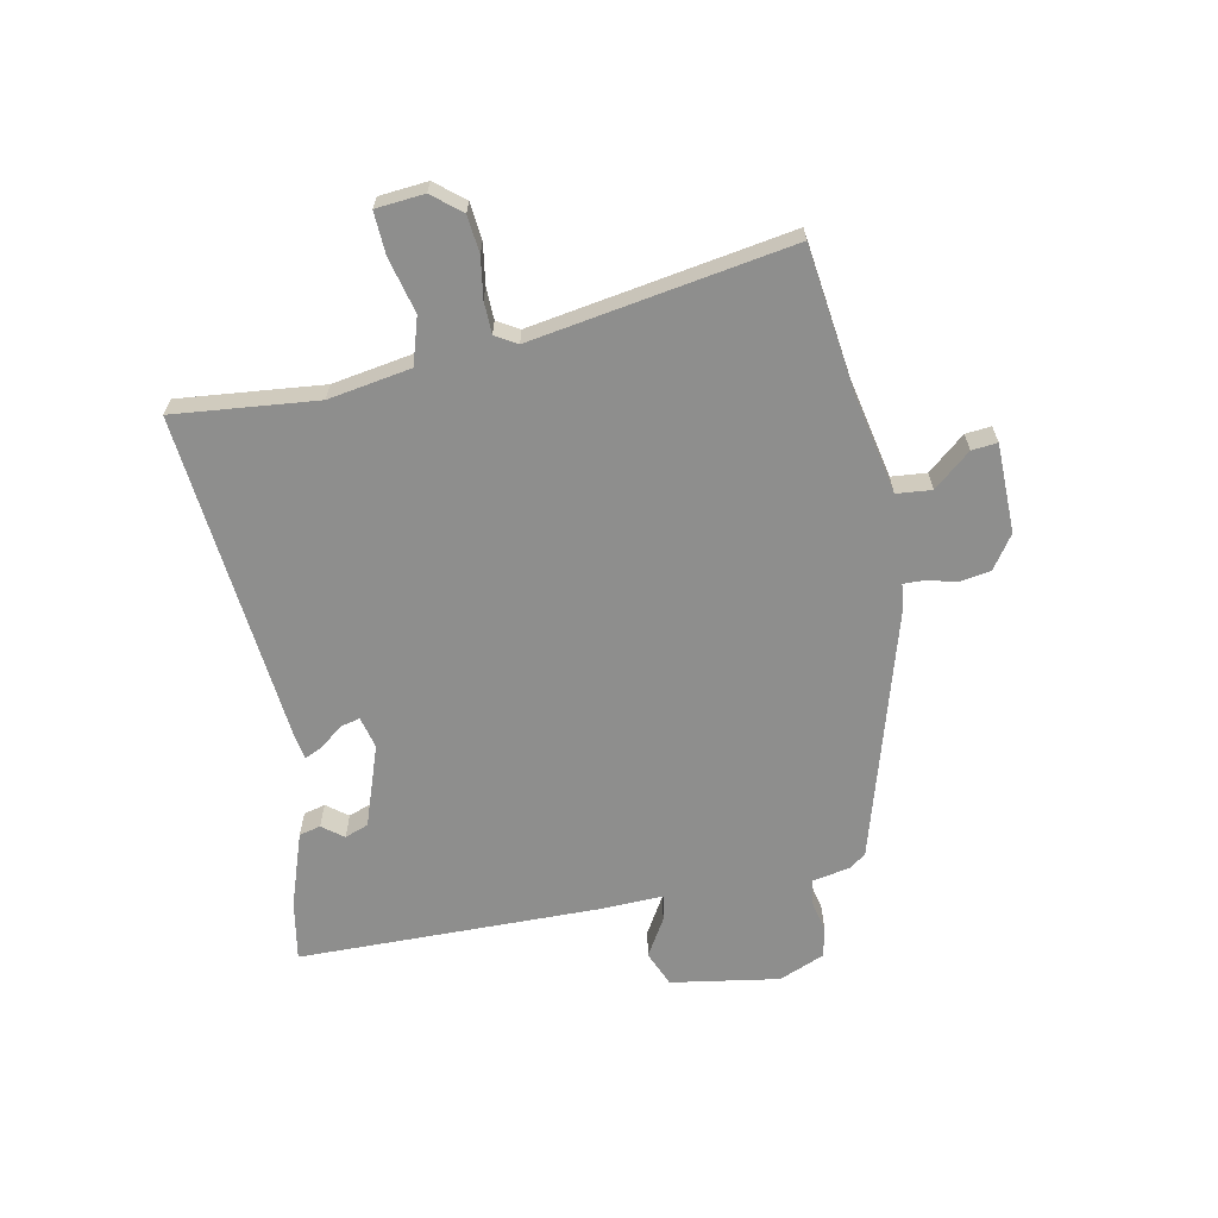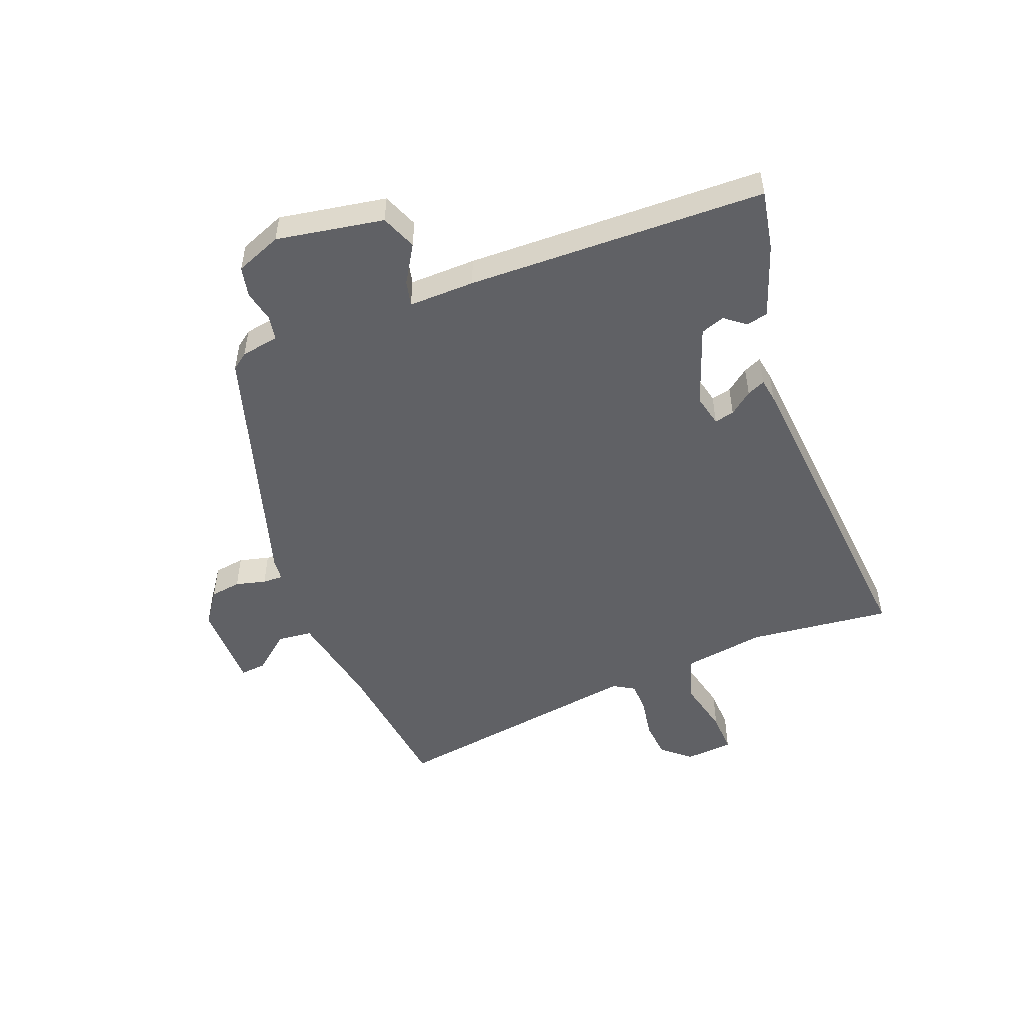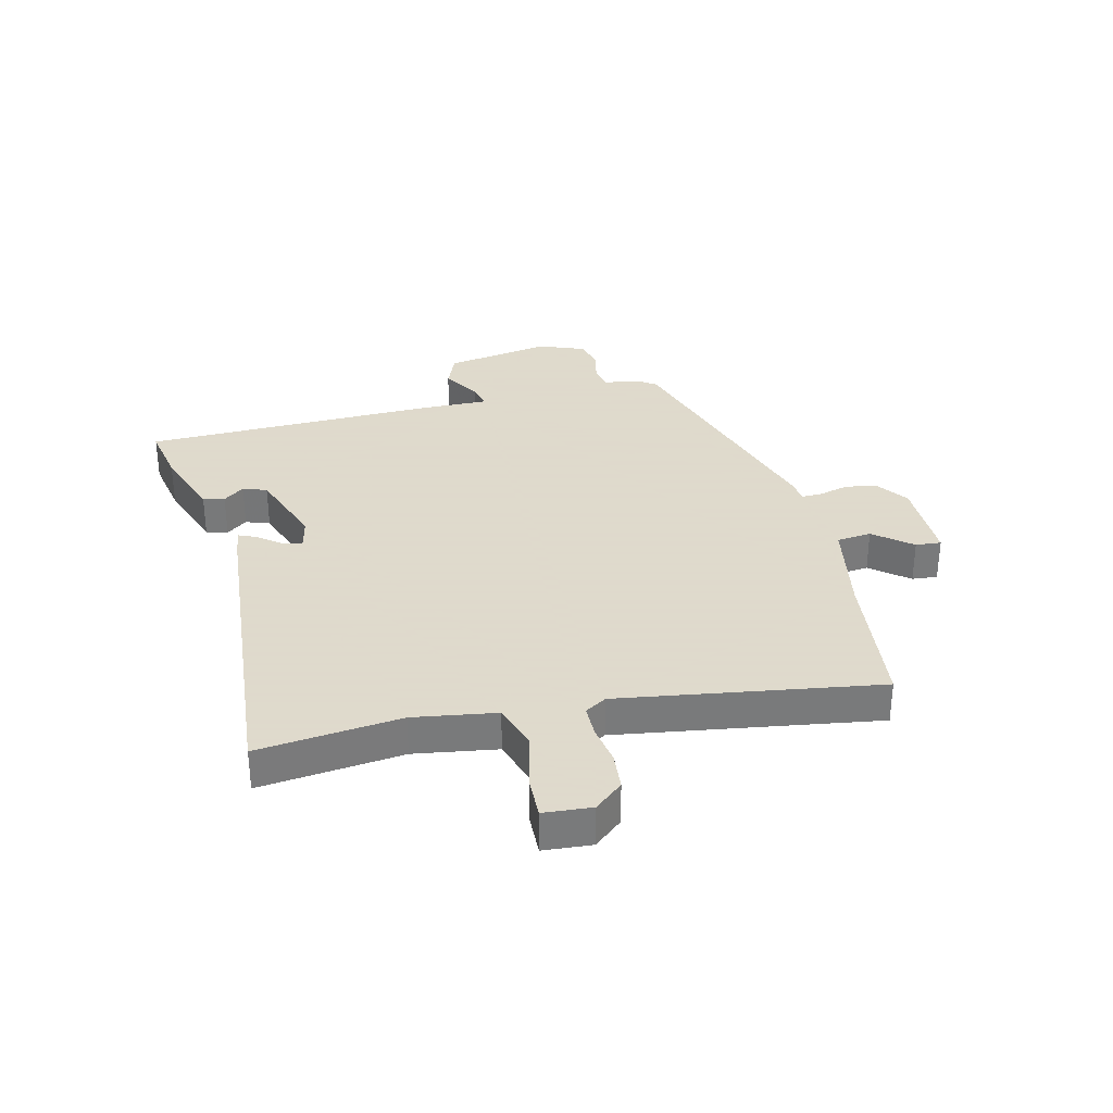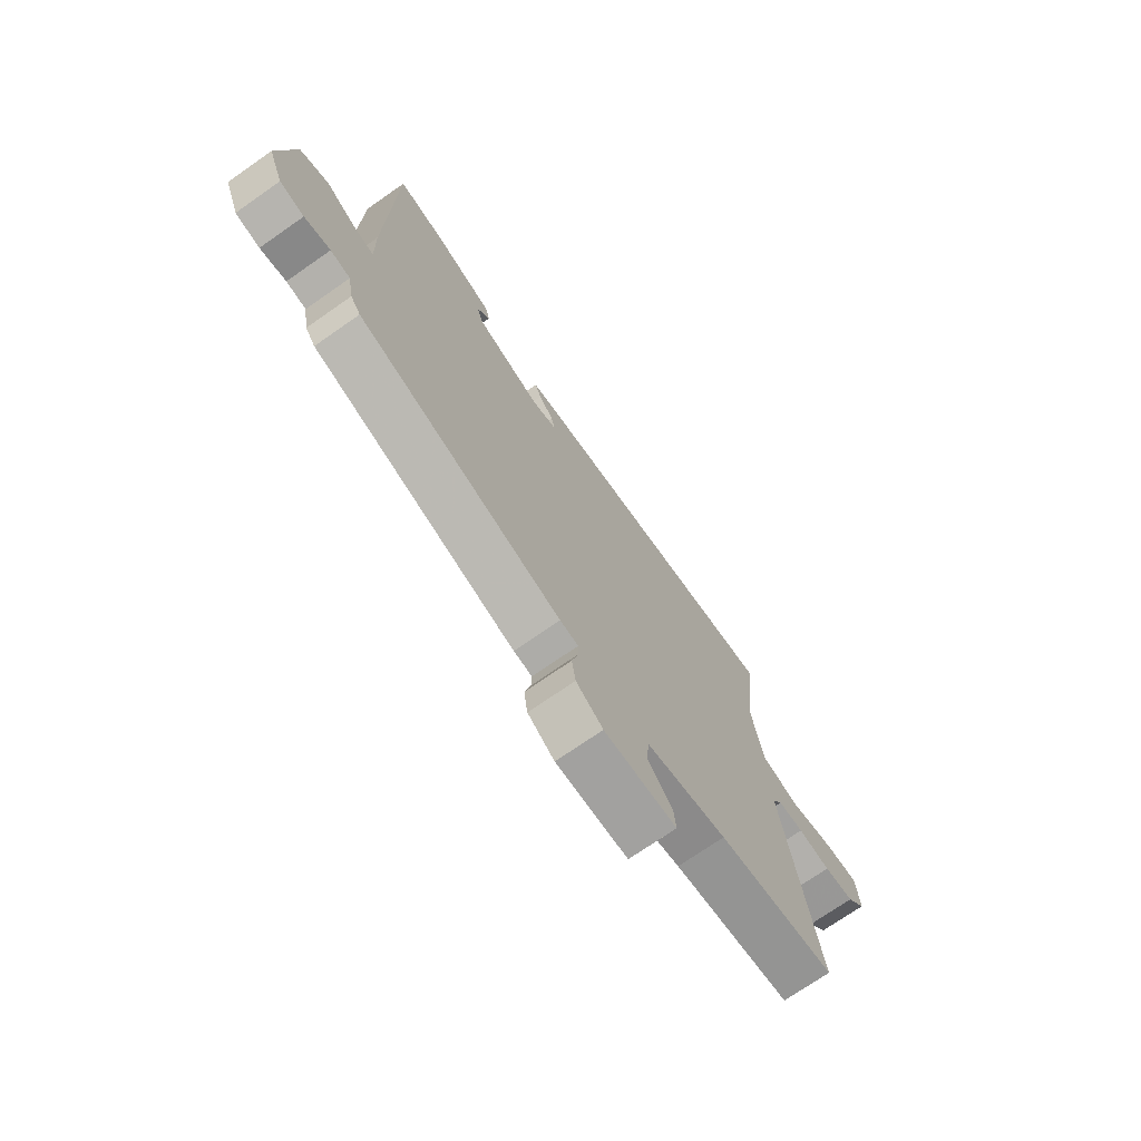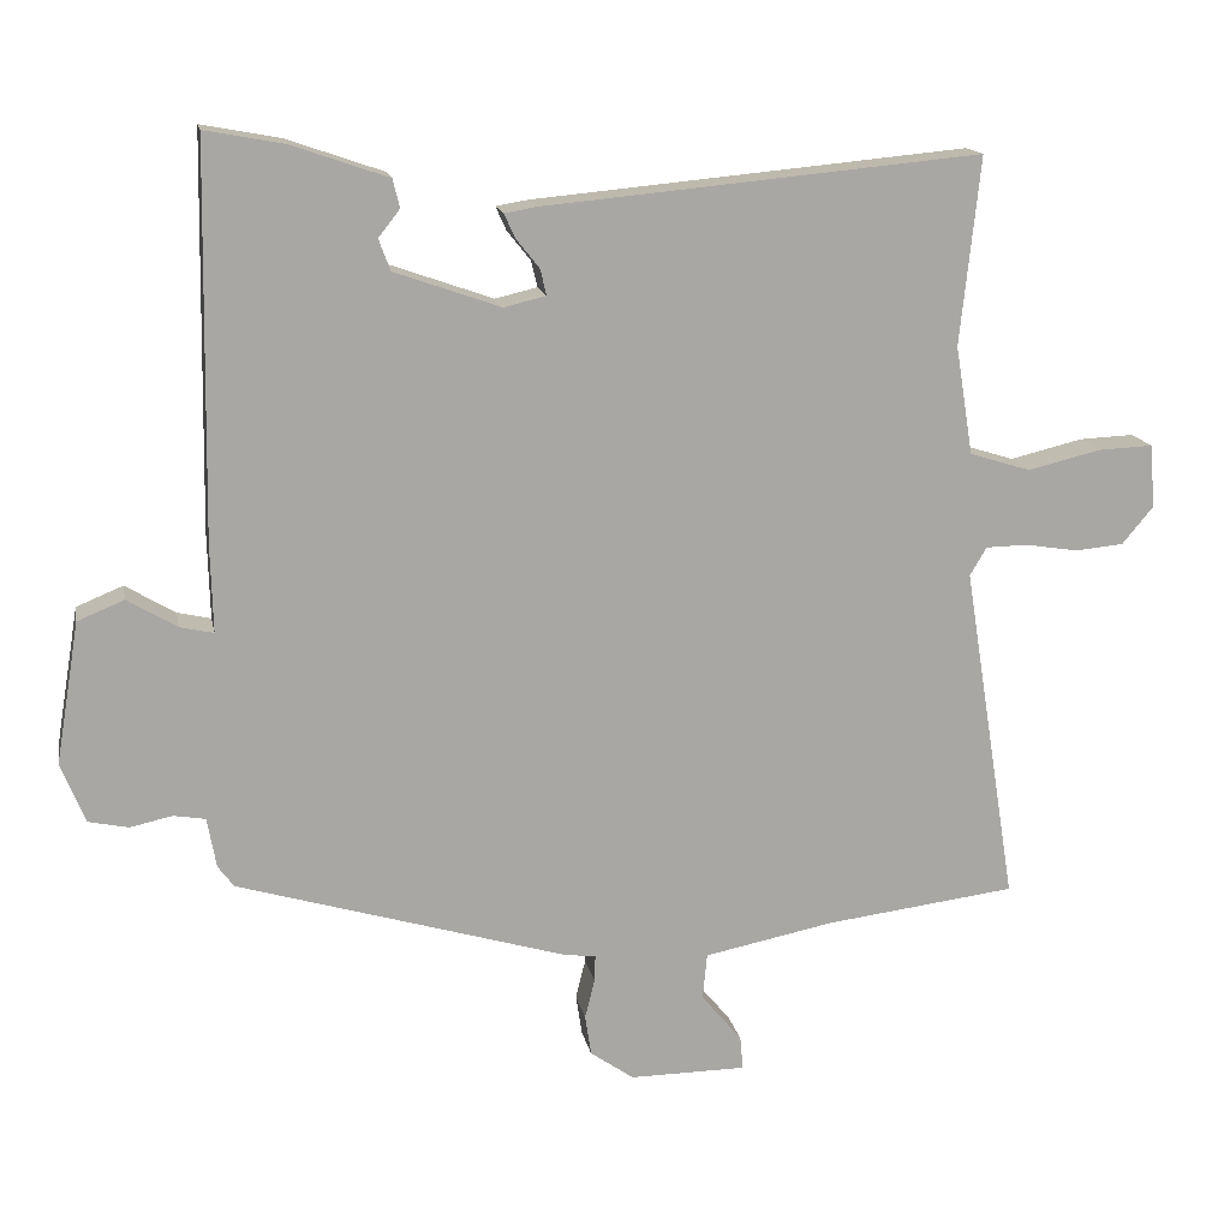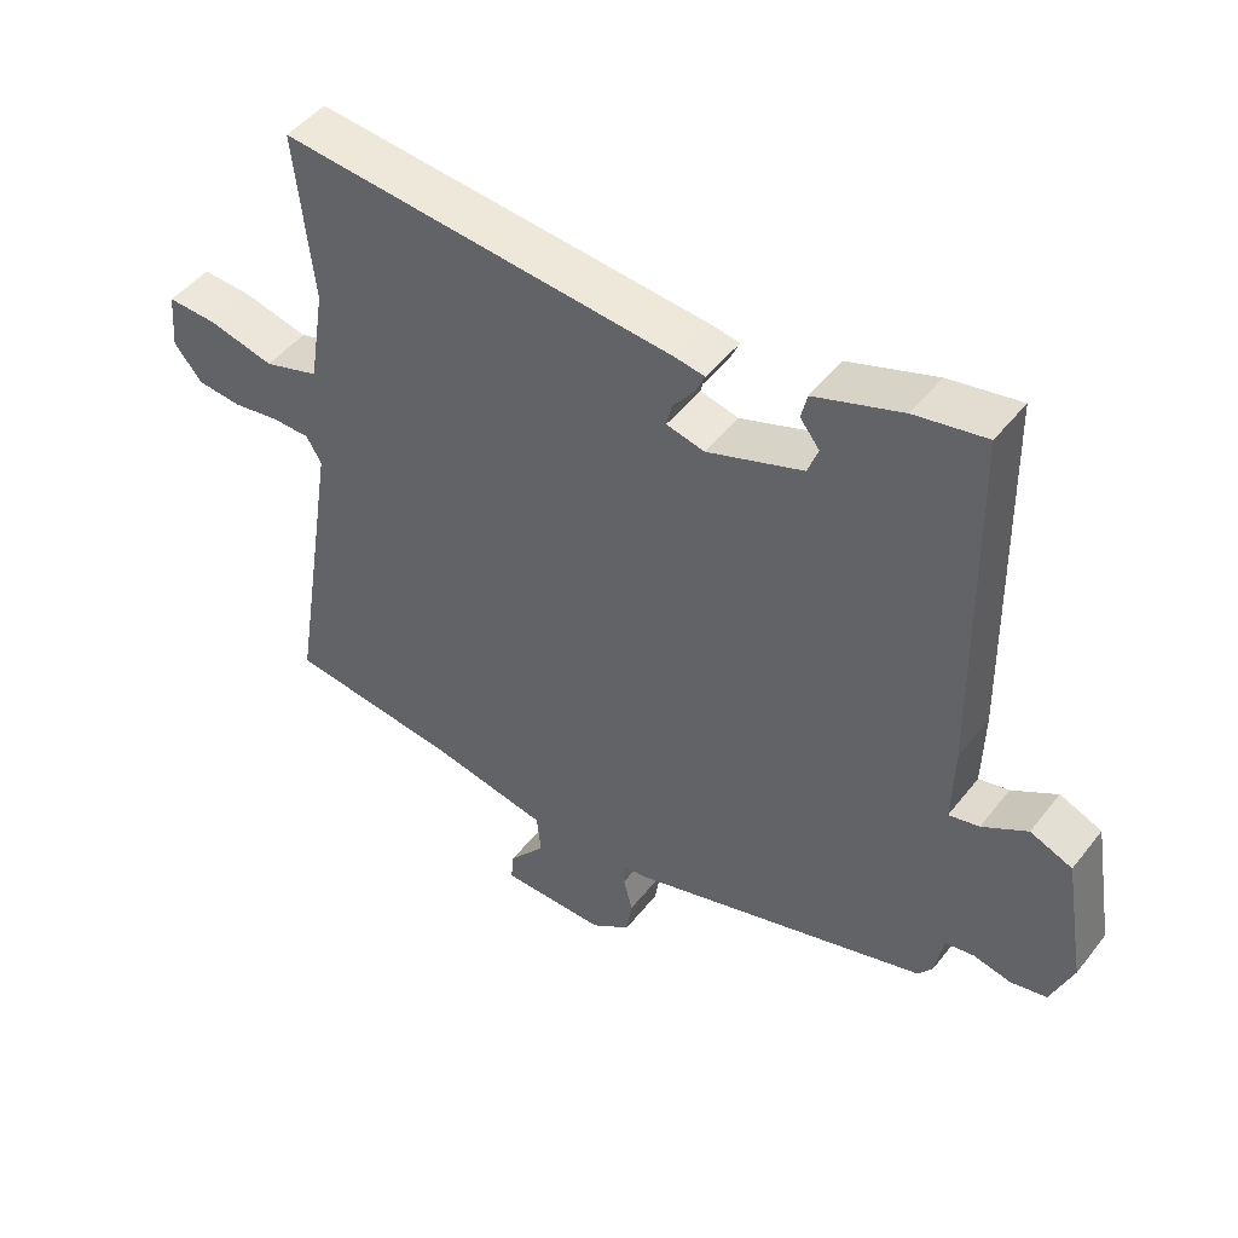
<metadata>
{"format":"obj","ext":"obj","renderer":"f3d","projection":"perspective","resolution":1024,"background":"white","views":[{"elev":-64.8,"azim":101.6,"up":"+Y"},{"elev":-50.4,"azim":-69.1,"up":"+Y"},{"elev":32.4,"azim":76.0,"up":"+Y"},{"elev":-72.5,"azim":-55.1,"up":"+Z"},{"elev":15.4,"azim":-10.9,"up":"+Z"},{"elev":47.5,"azim":-143.9,"up":"+Z"}]}
</metadata>
<code>
v -0.481 0.07 0.555
v -0.378 0.07 0.536
v -0.251 0.07 0.492
v -0.242 0.07 0.455
v -0.27 0.07 0.419
v -0.255 0.07 0.378
v -0.116 0.07 0.329
v -0.061 0.07 0.342
v -0.069 0.07 0.376
v -0.1 0.07 0.415
v -0.114 0.07 0.446
v -0.072 0.07 0.453
v 0.501 0.07 0.506
v 0.475 0.07 0.26
v 0.498 0.07 0.118
v 0.578 0.07 0.093
v 0.674 0.07 0.116
v 0.746 0.07 0.119
v 0.753 0.07 0.036
v 0.712 0.07 -0.013
v 0.648 0.07 -0.019
v 0.579 0.07 -0.008
v 0.524 0.07 -0.009
v 0.502 0.07 -0.046
v 0.573 0.07 -0.491
v 0.323 0.07 -0.522
v 0.152 0.07 -0.556
v 0.146 0.07 -0.616
v 0.199 0.07 -0.68
v 0.203 0.07 -0.724
v 0.05 0.07 -0.725
v -0.007 0.07 -0.685
v -0.015 0.07 -0.632
v -0.002 0.07 -0.58
v -0.001 0.07 -0.545
v -0.04 0.07 -0.541
v -0.474 0.07 -0.412
v -0.495 0.07 -0.384
v -0.507 0.07 -0.318
v -0.549 0.07 -0.311
v -0.604 0.07 -0.323
v -0.656 0.07 -0.312
v -0.688 0.07 -0.233
v -0.657 0.07 -0.048
v -0.596 0.07 -0.023
v -0.531 0.07 -0.062
v -0.487 0.07 -0.072
v -0.49 0.07 0.042
v -0.481 0 0.555
v -0.378 0 0.536
v -0.251 0 0.492
v -0.242 0 0.455
v -0.27 0 0.419
v -0.255 0 0.378
v -0.116 0 0.329
v -0.061 0 0.342
v -0.069 0 0.376
v -0.1 0 0.415
v -0.114 0 0.446
v -0.072 0 0.453
v 0.501 0 0.506
v 0.475 0 0.26
v 0.498 0 0.118
v 0.578 0 0.093
v 0.674 0 0.116
v 0.746 0 0.119
v 0.753 0 0.036
v 0.712 0 -0.013
v 0.648 0 -0.019
v 0.579 0 -0.008
v 0.524 0 -0.009
v 0.502 0 -0.046
v 0.573 0 -0.491
v 0.323 0 -0.522
v 0.152 0 -0.556
v 0.146 0 -0.616
v 0.199 0 -0.68
v 0.203 0 -0.724
v 0.05 0 -0.725
v -0.007 0 -0.685
v -0.015 0 -0.632
v -0.002 0 -0.58
v -0.001 0 -0.545
v -0.04 0 -0.541
v -0.474 0 -0.412
v -0.495 0 -0.384
v -0.507 0 -0.318
v -0.549 0 -0.311
v -0.604 0 -0.323
v -0.656 0 -0.312
v -0.688 0 -0.233
v -0.657 0 -0.048
v -0.596 0 -0.023
v -0.531 0 -0.062
v -0.487 0 -0.072
v -0.49 0 0.042
f 47 48 1 2
f 43 44 45 46
f 43 46 47
f 40 41 42 43
f 39 40 43 47
f 35 36 37 38
f 35 38 39 47
f 31 32 33 34
f 31 34 35
f 28 29 30 31
f 27 28 31 35
f 26 27 35 47
f 24 25 26 47
f 19 20 21 22
f 19 22 23
f 16 17 18 19
f 15 16 19 23
f 11 12 13 14
f 9 10 11 14
f 8 9 14 15
f 7 8 15 23
f 2 3 4 5
f 2 5 6
f 47 2 6
f 23 24 47
f 6 7 23 47
f 50 49 96 95
f 94 93 92 91
f 95 94 91
f 91 90 89 88
f 95 91 88 87
f 86 85 84 83
f 95 87 86 83
f 82 81 80 79
f 83 82 79
f 79 78 77 76
f 83 79 76 75
f 95 83 75 74
f 95 74 73 72
f 70 69 68 67
f 71 70 67
f 67 66 65 64
f 71 67 64 63
f 62 61 60 59
f 62 59 58 57
f 63 62 57 56
f 71 63 56 55
f 53 52 51 50
f 54 53 50
f 54 50 95
f 95 72 71
f 95 71 55 54
f 1 49 50 2
f 2 50 51 3
f 3 51 52 4
f 4 52 53 5
f 5 53 54 6
f 6 54 55 7
f 7 55 56 8
f 8 56 57 9
f 9 57 58 10
f 10 58 59 11
f 11 59 60 12
f 12 60 61 13
f 13 61 62 14
f 14 62 63 15
f 15 63 64 16
f 16 64 65 17
f 17 65 66 18
f 18 66 67 19
f 19 67 68 20
f 20 68 69 21
f 21 69 70 22
f 22 70 71 23
f 23 71 72 24
f 24 72 73 25
f 25 73 74 26
f 26 74 75 27
f 27 75 76 28
f 28 76 77 29
f 29 77 78 30
f 30 78 79 31
f 31 79 80 32
f 32 80 81 33
f 33 81 82 34
f 34 82 83 35
f 35 83 84 36
f 36 84 85 37
f 37 85 86 38
f 38 86 87 39
f 39 87 88 40
f 40 88 89 41
f 41 89 90 42
f 42 90 91 43
f 43 91 92 44
f 44 92 93 45
f 45 93 94 46
f 46 94 95 47
f 47 95 96 48
f 48 96 49 1

</code>
